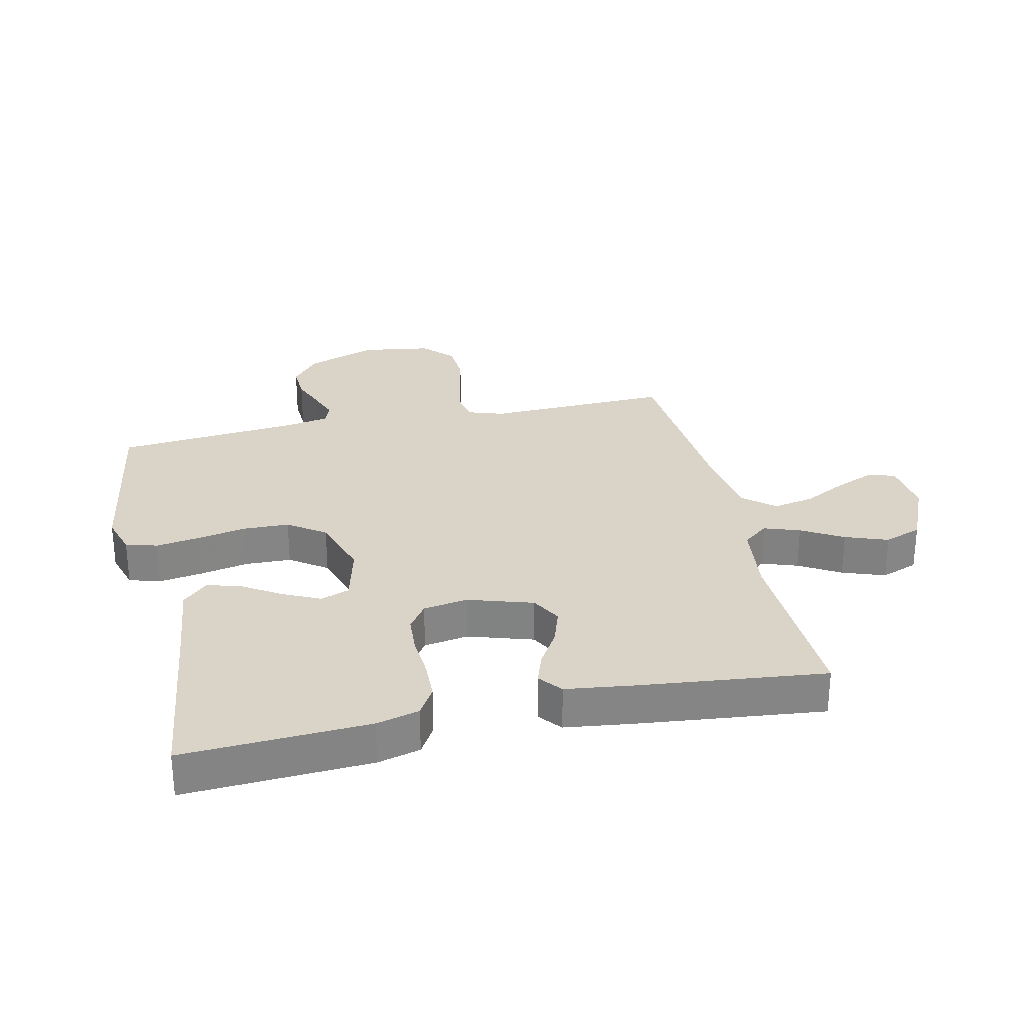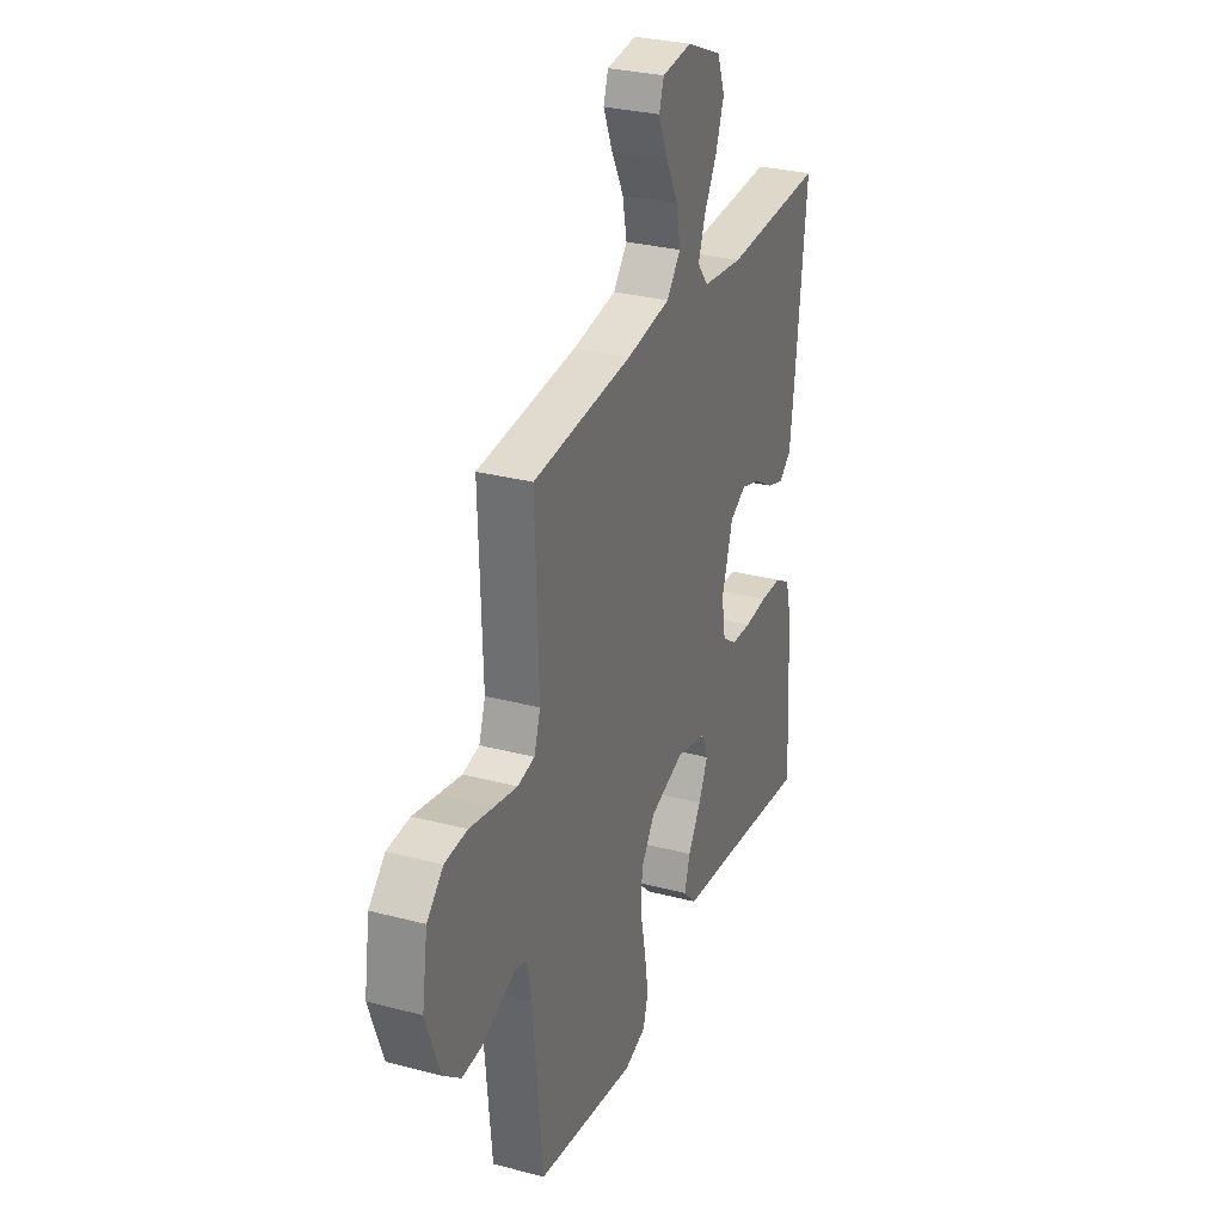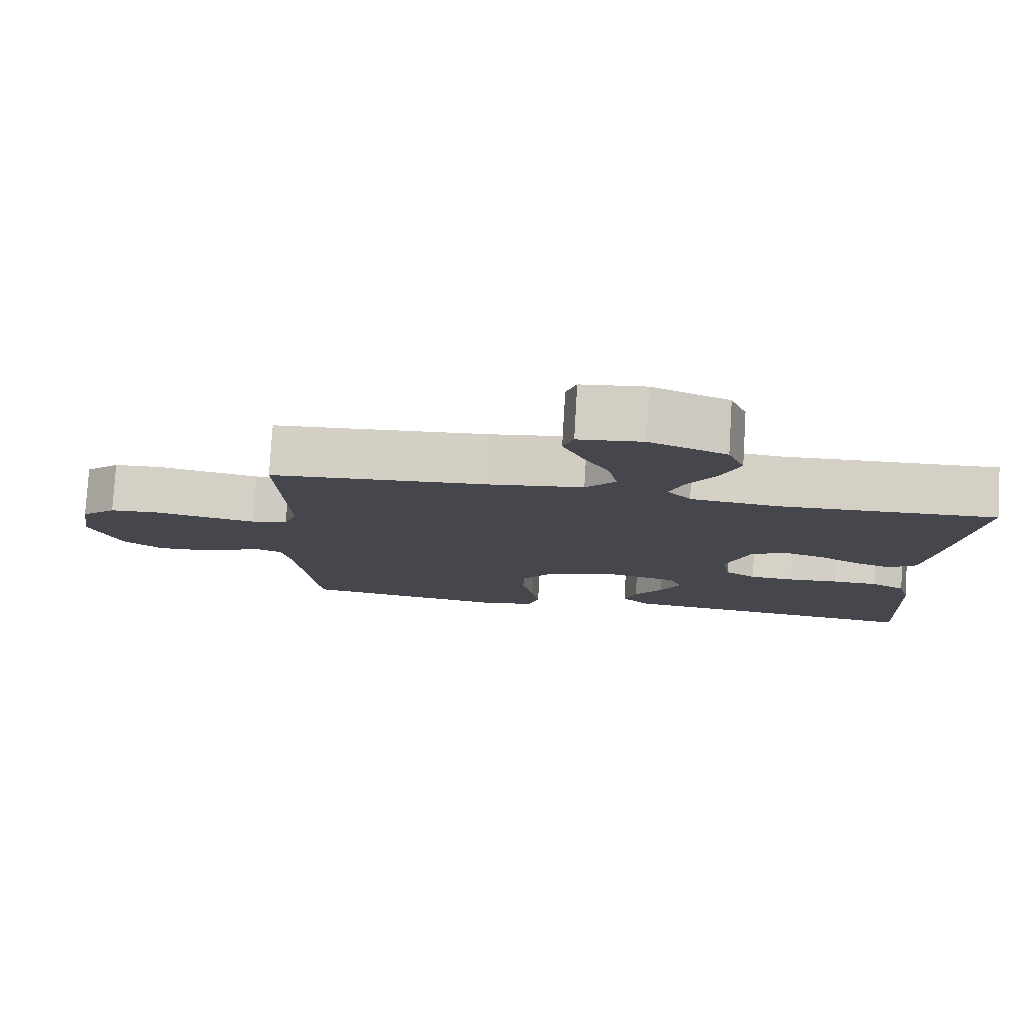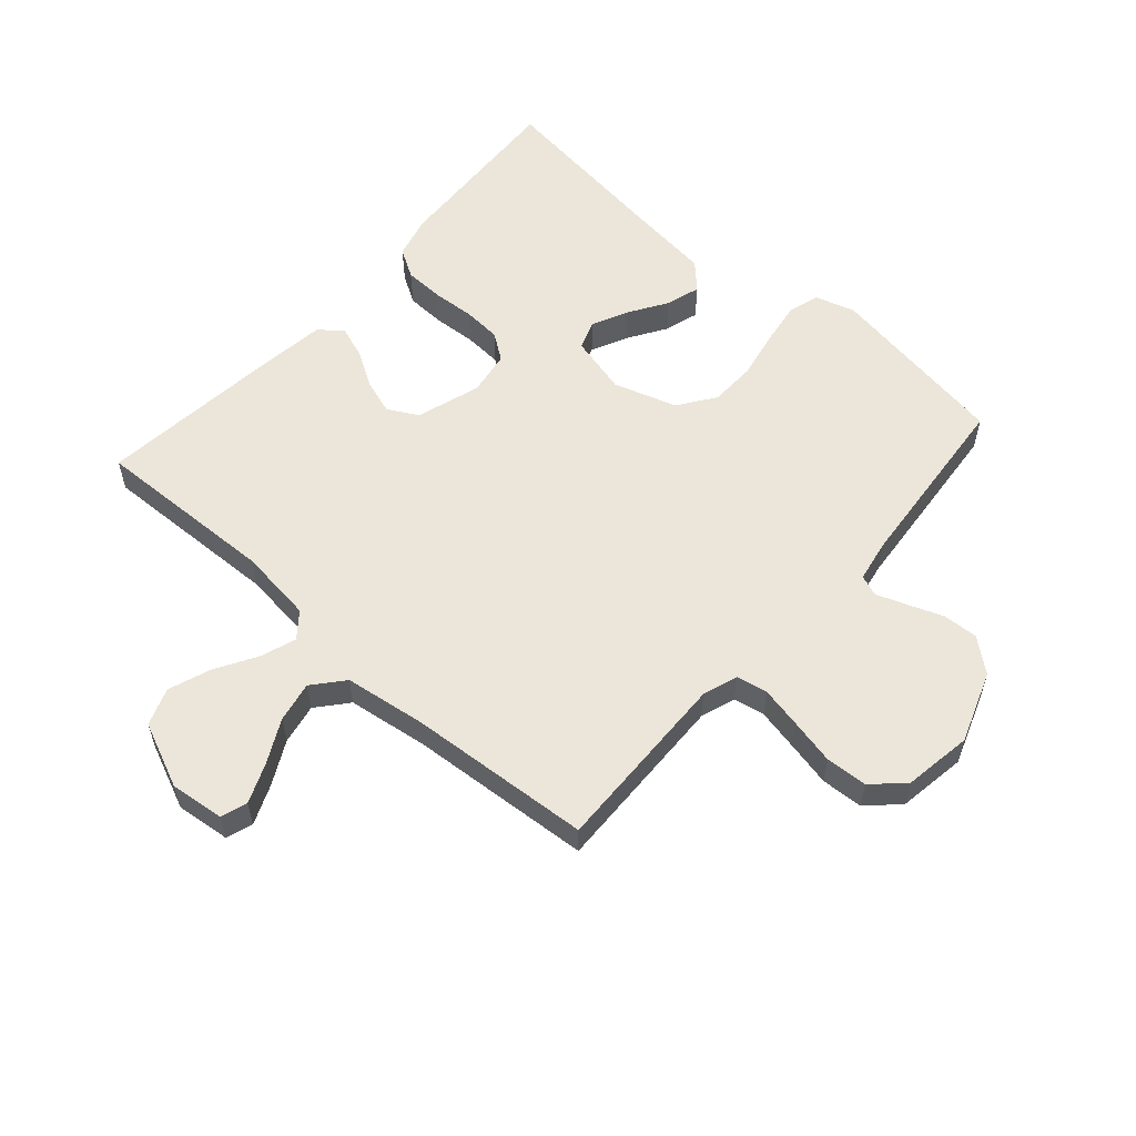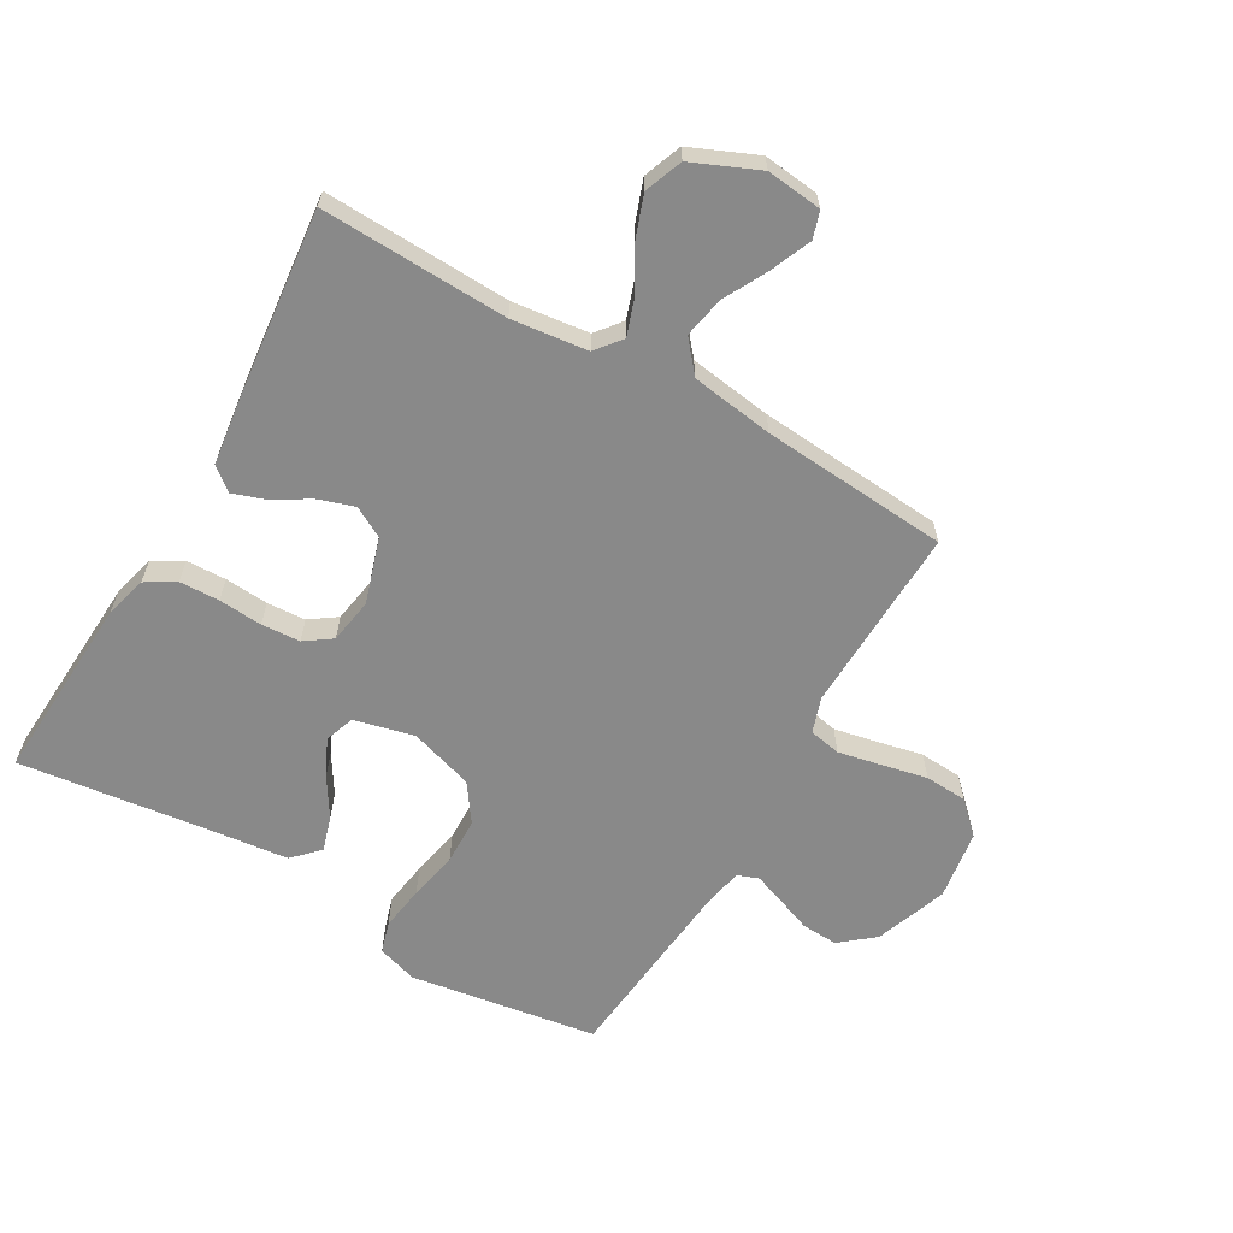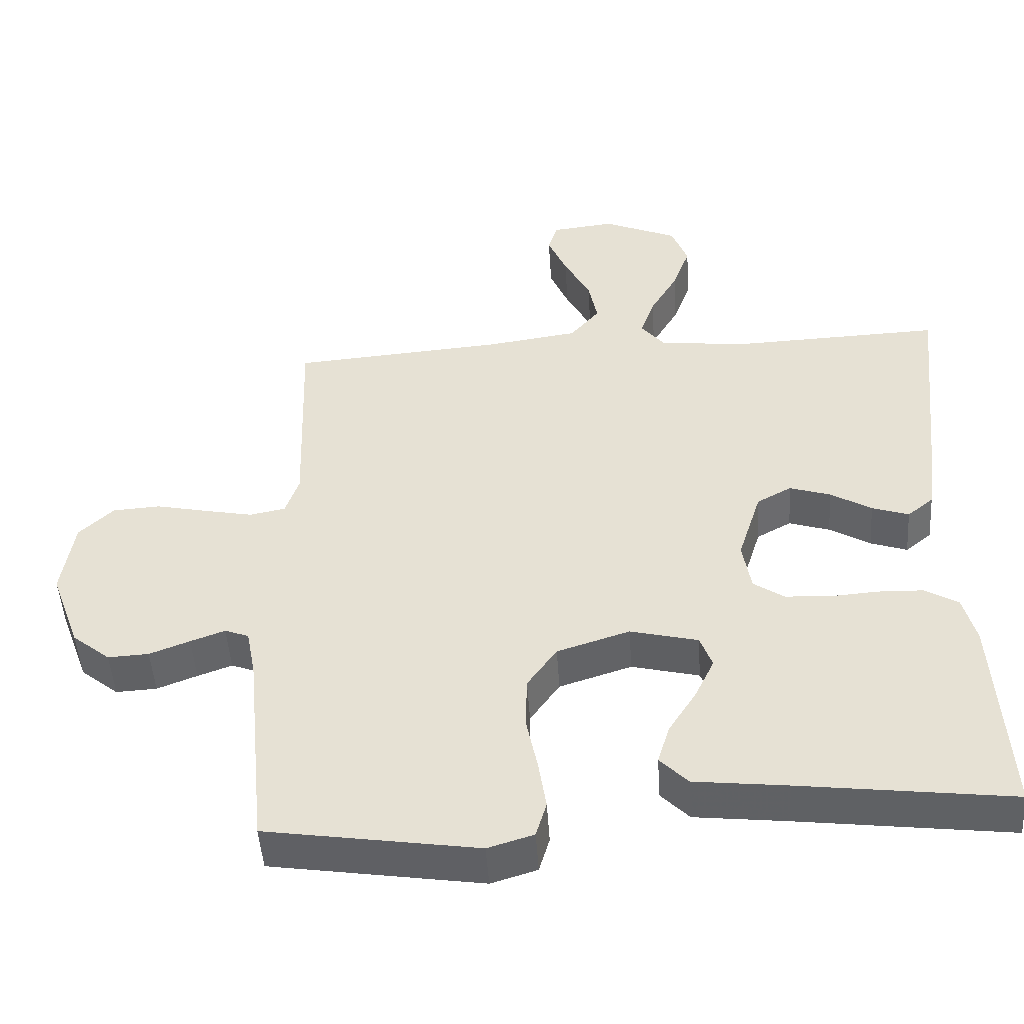
<metadata>
{"format":"obj","ext":"obj","renderer":"f3d","projection":"perspective","resolution":1024,"background":"white","views":[{"elev":28.7,"azim":-102.5,"up":"+Y"},{"elev":29.8,"azim":111.1,"up":"+Z"},{"elev":79.2,"azim":-176.6,"up":"+Z"},{"elev":57.2,"azim":41.6,"up":"+Y"},{"elev":-63.0,"azim":-30.0,"up":"+Y"},{"elev":-48.8,"azim":-176.2,"up":"+Z"}]}
</metadata>
<code>
v -0.5 0.07 -0.5
v -0.483 0.07 -0.2
v -0.465 0.07 -0.131
v -0.418 0.07 -0.103
v -0.354 0.07 -0.101
v -0.284 0.07 -0.106
v -0.222 0.07 -0.102
v -0.179 0.07 -0.072
v -0.167 0.07 0
v -0.2 0.07 0.105
v -0.249 0.07 0.132
v -0.307 0.07 0.113
v -0.365 0.07 0.078
v -0.417 0.07 0.06
v -0.454 0.07 0.09
v -0.468 0.07 0.2
v -0.5 0.07 0.5
v -0.2 0.07 0.489
v -0.078 0.07 0.504
v -0.045 0.07 0.545
v -0.065 0.07 0.603
v -0.104 0.07 0.67
v -0.129 0.07 0.739
v -0.106 0.07 0.8
v 0 0.07 0.846
v 0.089 0.07 0.836
v 0.103 0.07 0.793
v 0.076 0.07 0.729
v 0.039 0.07 0.658
v 0.026 0.07 0.592
v 0.068 0.07 0.542
v 0.2 0.07 0.523
v 0.5 0.07 0.5
v 0.49 0.07 0.2
v 0.509 0.07 0.143
v 0.56 0.07 0.133
v 0.628 0.07 0.147
v 0.702 0.07 0.163
v 0.77 0.07 0.159
v 0.819 0.07 0.112
v 0.836 0.07 0
v 0.794 0.07 -0.116
v 0.74 0.07 -0.16
v 0.682 0.07 -0.157
v 0.625 0.07 -0.135
v 0.576 0.07 -0.117
v 0.542 0.07 -0.13
v 0.529 0.07 -0.2
v 0.5 0.07 -0.5
v 0.2 0.07 -0.547
v 0.135 0.07 -0.527
v 0.12 0.07 -0.476
v 0.131 0.07 -0.405
v 0.147 0.07 -0.326
v 0.145 0.07 -0.251
v 0.103 0.07 -0.191
v 0 0.07 -0.158
v -0.096 0.07 -0.182
v -0.113 0.07 -0.229
v -0.085 0.07 -0.288
v -0.046 0.07 -0.35
v -0.029 0.07 -0.406
v -0.069 0.07 -0.447
v -0.2 0.07 -0.462
v -0.5 0 -0.5
v -0.483 0 -0.2
v -0.465 0 -0.131
v -0.418 0 -0.103
v -0.354 0 -0.101
v -0.284 0 -0.106
v -0.222 0 -0.102
v -0.179 0 -0.072
v -0.167 0 0
v -0.2 0 0.105
v -0.249 0 0.132
v -0.307 0 0.113
v -0.365 0 0.078
v -0.417 0 0.06
v -0.454 0 0.09
v -0.468 0 0.2
v -0.5 0 0.5
v -0.2 0 0.489
v -0.078 0 0.504
v -0.045 0 0.545
v -0.065 0 0.603
v -0.104 0 0.67
v -0.129 0 0.739
v -0.106 0 0.8
v 0 0 0.846
v 0.089 0 0.836
v 0.103 0 0.793
v 0.076 0 0.729
v 0.039 0 0.658
v 0.026 0 0.592
v 0.068 0 0.542
v 0.2 0 0.523
v 0.5 0 0.5
v 0.49 0 0.2
v 0.509 0 0.143
v 0.56 0 0.133
v 0.628 0 0.147
v 0.702 0 0.163
v 0.77 0 0.159
v 0.819 0 0.112
v 0.836 0 0
v 0.794 0 -0.116
v 0.74 0 -0.16
v 0.682 0 -0.157
v 0.625 0 -0.135
v 0.576 0 -0.117
v 0.542 0 -0.13
v 0.529 0 -0.2
v 0.5 0 -0.5
v 0.2 0 -0.547
v 0.135 0 -0.527
v 0.12 0 -0.476
v 0.131 0 -0.405
v 0.147 0 -0.326
v 0.145 0 -0.251
v 0.103 0 -0.191
v 0 0 -0.158
v -0.096 0 -0.182
v -0.113 0 -0.229
v -0.085 0 -0.288
v -0.046 0 -0.35
v -0.029 0 -0.406
v -0.069 0 -0.447
v -0.2 0 -0.462
f 61 62 63 64
f 60 61 64 1
f 59 60 1 2
f 58 59 2 3
f 57 58 3 4
f 51 52 53 54
f 49 50 51 54
f 48 49 54 55
f 47 48 55 56
f 42 43 44 45
f 42 45 46
f 41 42 46
f 37 38 39 40
f 36 37 40 41
f 35 36 41 46
f 32 33 34
f 31 32 34 35
f 26 27 28 29
f 24 25 26 29
f 24 29 30
f 21 22 23 24
f 20 21 24 30
f 19 20 30 31
f 15 16 17 18
f 15 18 19
f 12 13 14 15
f 11 12 15 19
f 10 11 19 31
f 57 4 5 6
f 57 6 7
f 46 47 56 57
f 46 57 7 8
f 35 46 8 9
f 9 10 31 35
f 128 127 126 125
f 65 128 125 124
f 66 65 124 123
f 67 66 123 122
f 68 67 122 121
f 118 117 116 115
f 118 115 114 113
f 119 118 113 112
f 120 119 112 111
f 109 108 107 106
f 110 109 106
f 110 106 105
f 104 103 102 101
f 105 104 101 100
f 110 105 100 99
f 98 97 96
f 99 98 96 95
f 93 92 91 90
f 93 90 89 88
f 94 93 88
f 88 87 86 85
f 94 88 85 84
f 95 94 84 83
f 82 81 80 79
f 83 82 79
f 79 78 77 76
f 83 79 76 75
f 95 83 75 74
f 70 69 68 121
f 71 70 121
f 121 120 111 110
f 72 71 121 110
f 73 72 110 99
f 99 95 74 73
f 1 65 66 2
f 2 66 67 3
f 3 67 68 4
f 4 68 69 5
f 5 69 70 6
f 6 70 71 7
f 7 71 72 8
f 8 72 73 9
f 9 73 74 10
f 10 74 75 11
f 11 75 76 12
f 12 76 77 13
f 13 77 78 14
f 14 78 79 15
f 15 79 80 16
f 16 80 81 17
f 17 81 82 18
f 18 82 83 19
f 19 83 84 20
f 20 84 85 21
f 21 85 86 22
f 22 86 87 23
f 23 87 88 24
f 24 88 89 25
f 25 89 90 26
f 26 90 91 27
f 27 91 92 28
f 28 92 93 29
f 29 93 94 30
f 30 94 95 31
f 31 95 96 32
f 32 96 97 33
f 33 97 98 34
f 34 98 99 35
f 35 99 100 36
f 36 100 101 37
f 37 101 102 38
f 38 102 103 39
f 39 103 104 40
f 40 104 105 41
f 41 105 106 42
f 42 106 107 43
f 43 107 108 44
f 44 108 109 45
f 45 109 110 46
f 46 110 111 47
f 47 111 112 48
f 48 112 113 49
f 49 113 114 50
f 50 114 115 51
f 51 115 116 52
f 52 116 117 53
f 53 117 118 54
f 54 118 119 55
f 55 119 120 56
f 56 120 121 57
f 57 121 122 58
f 58 122 123 59
f 59 123 124 60
f 60 124 125 61
f 61 125 126 62
f 62 126 127 63
f 63 127 128 64
f 64 128 65 1

</code>
